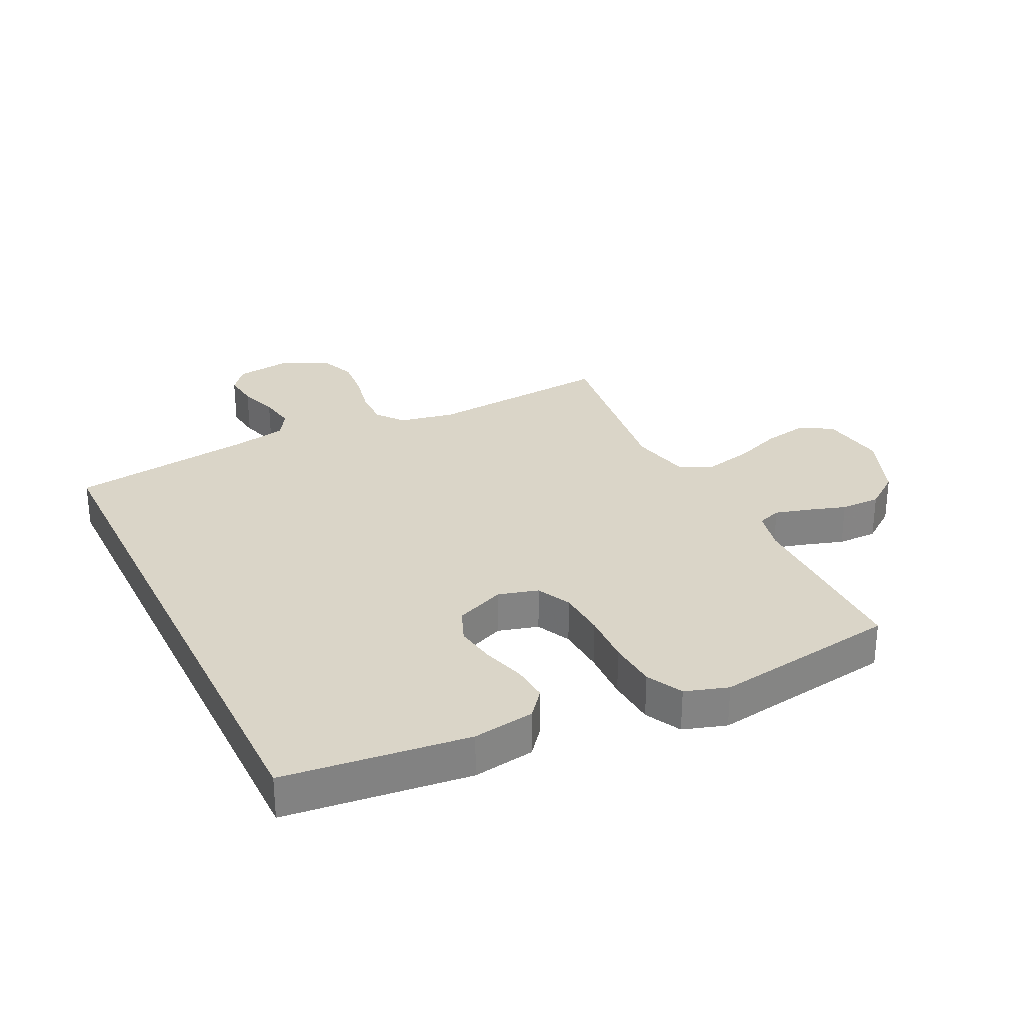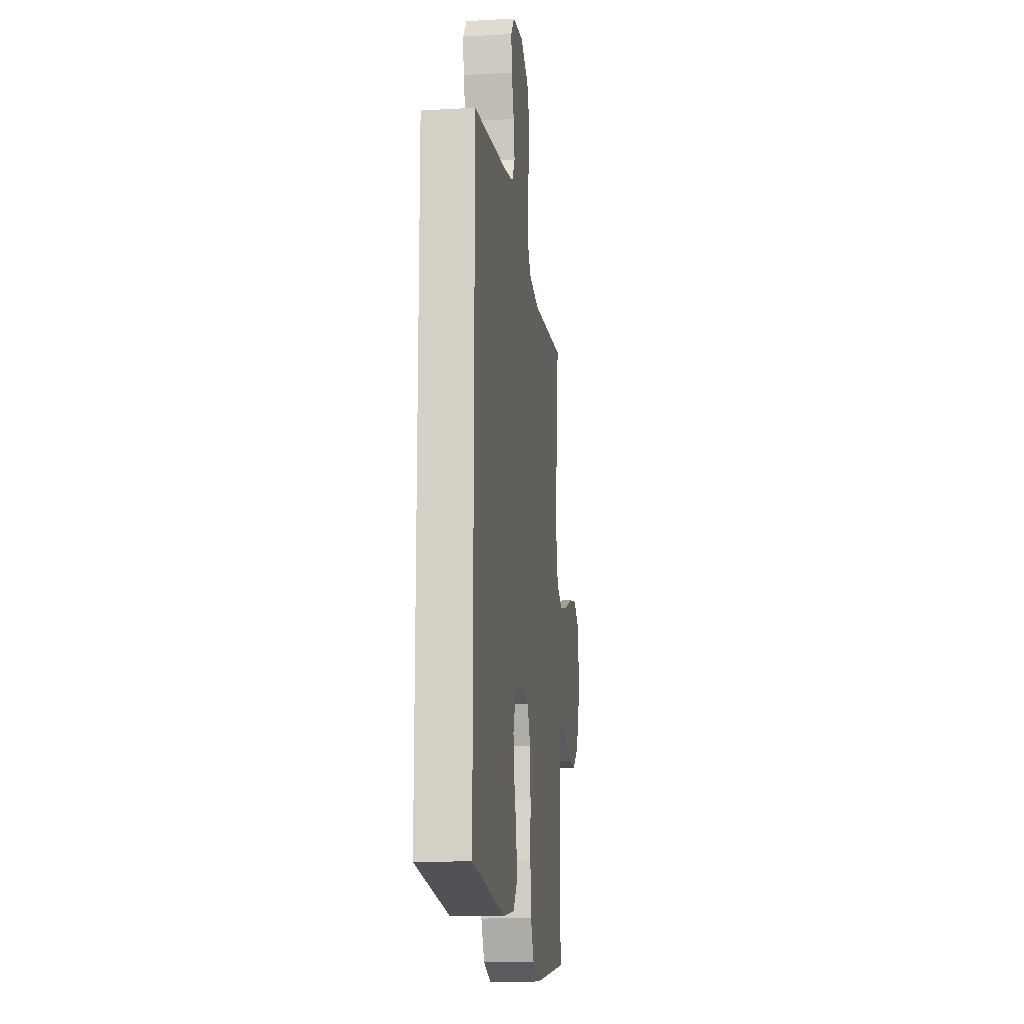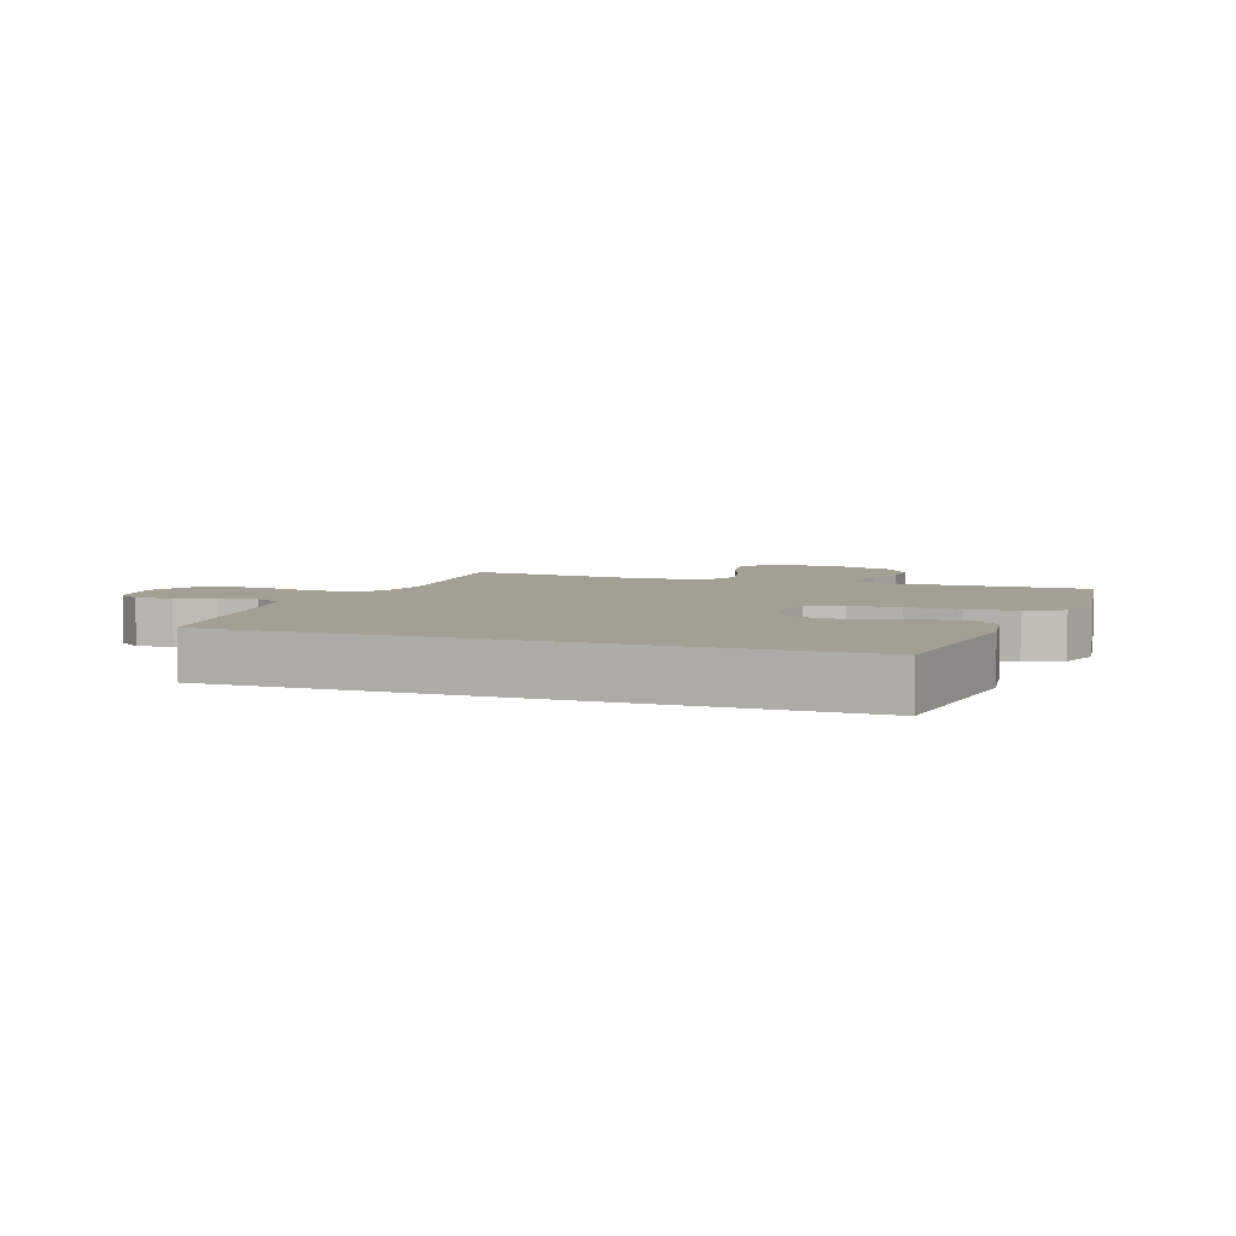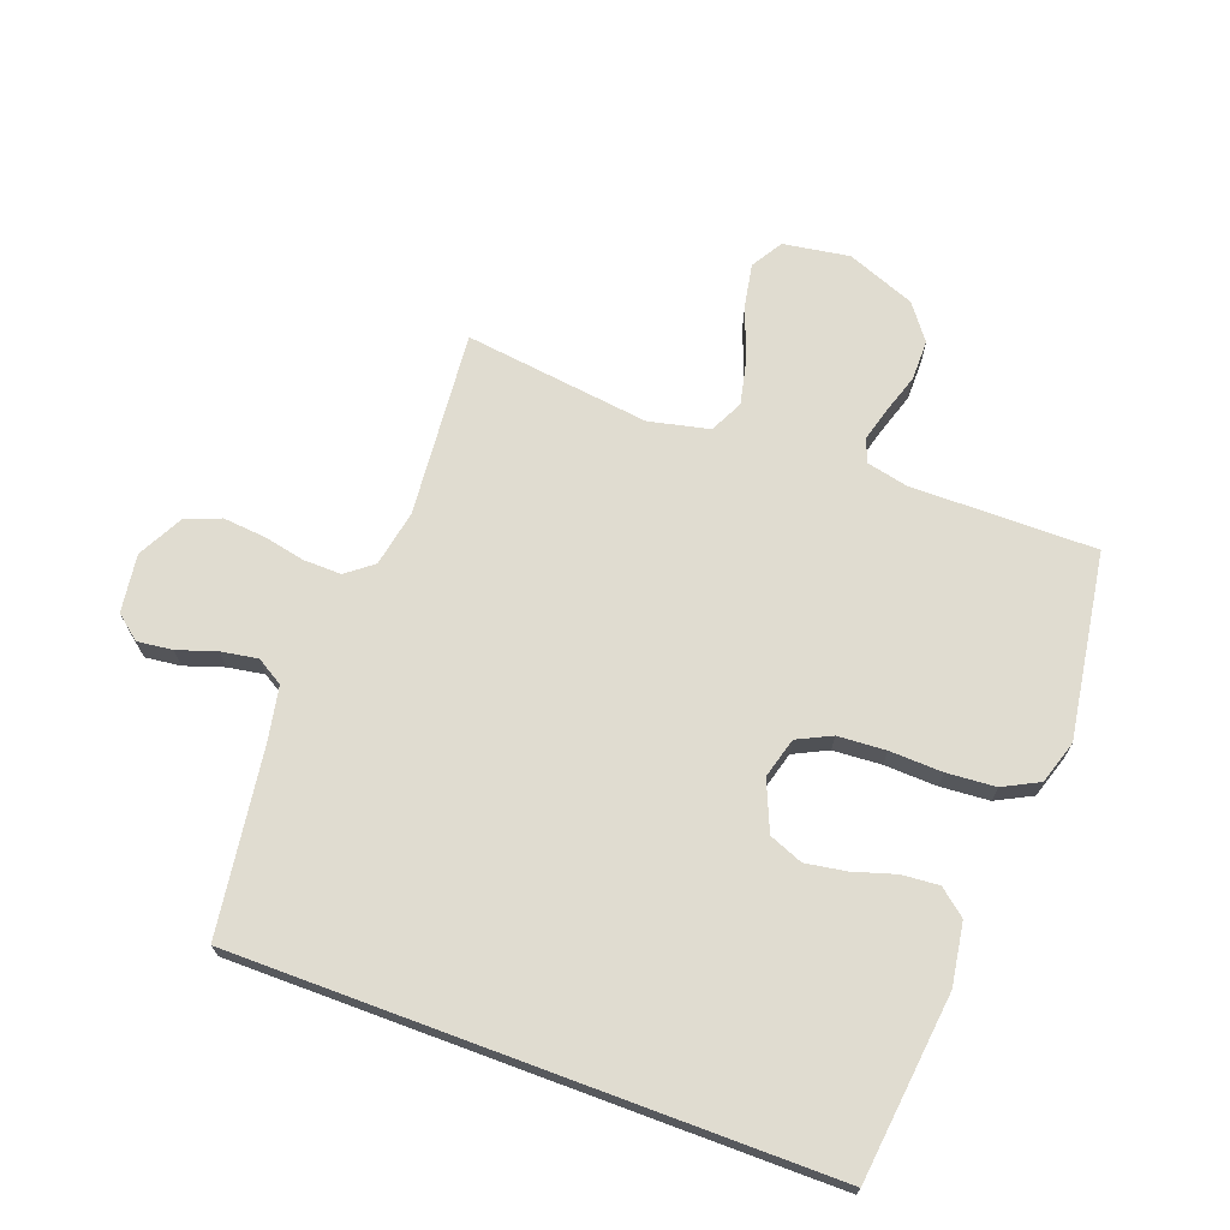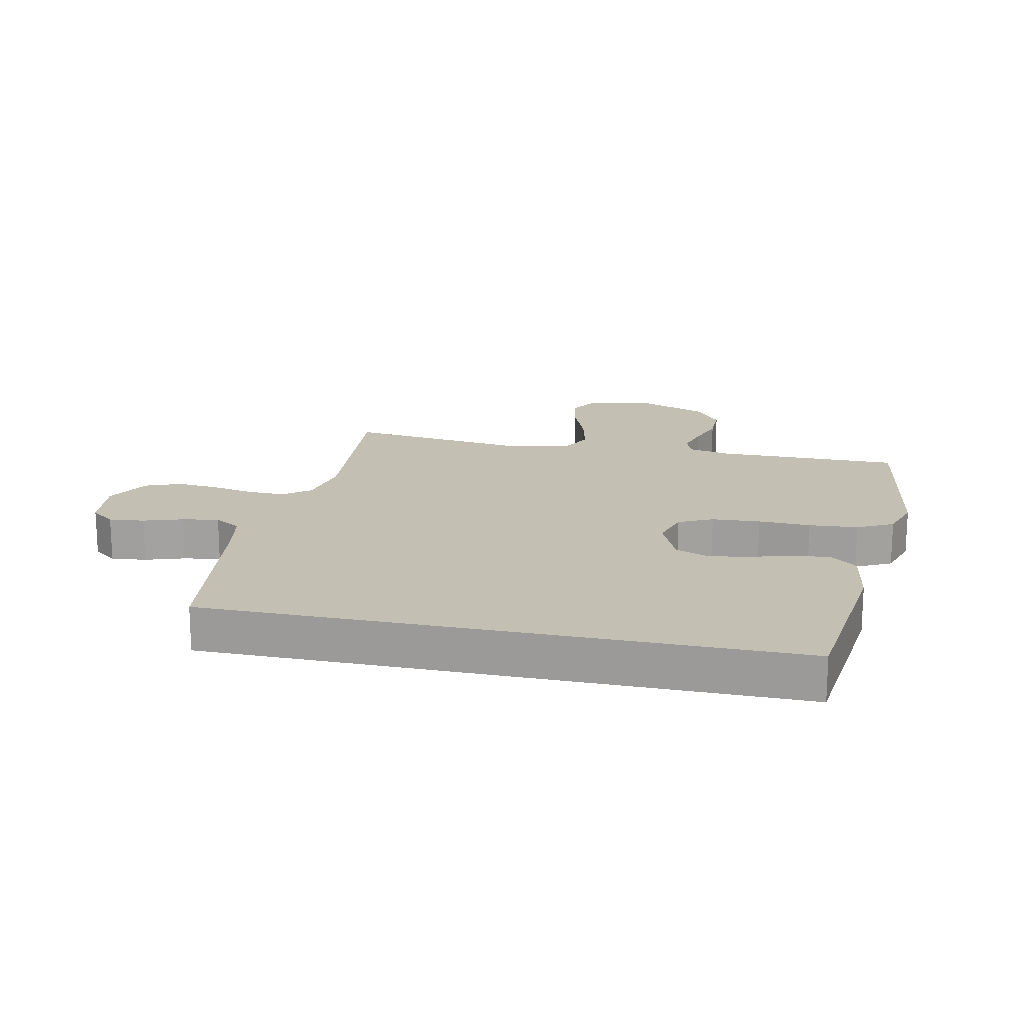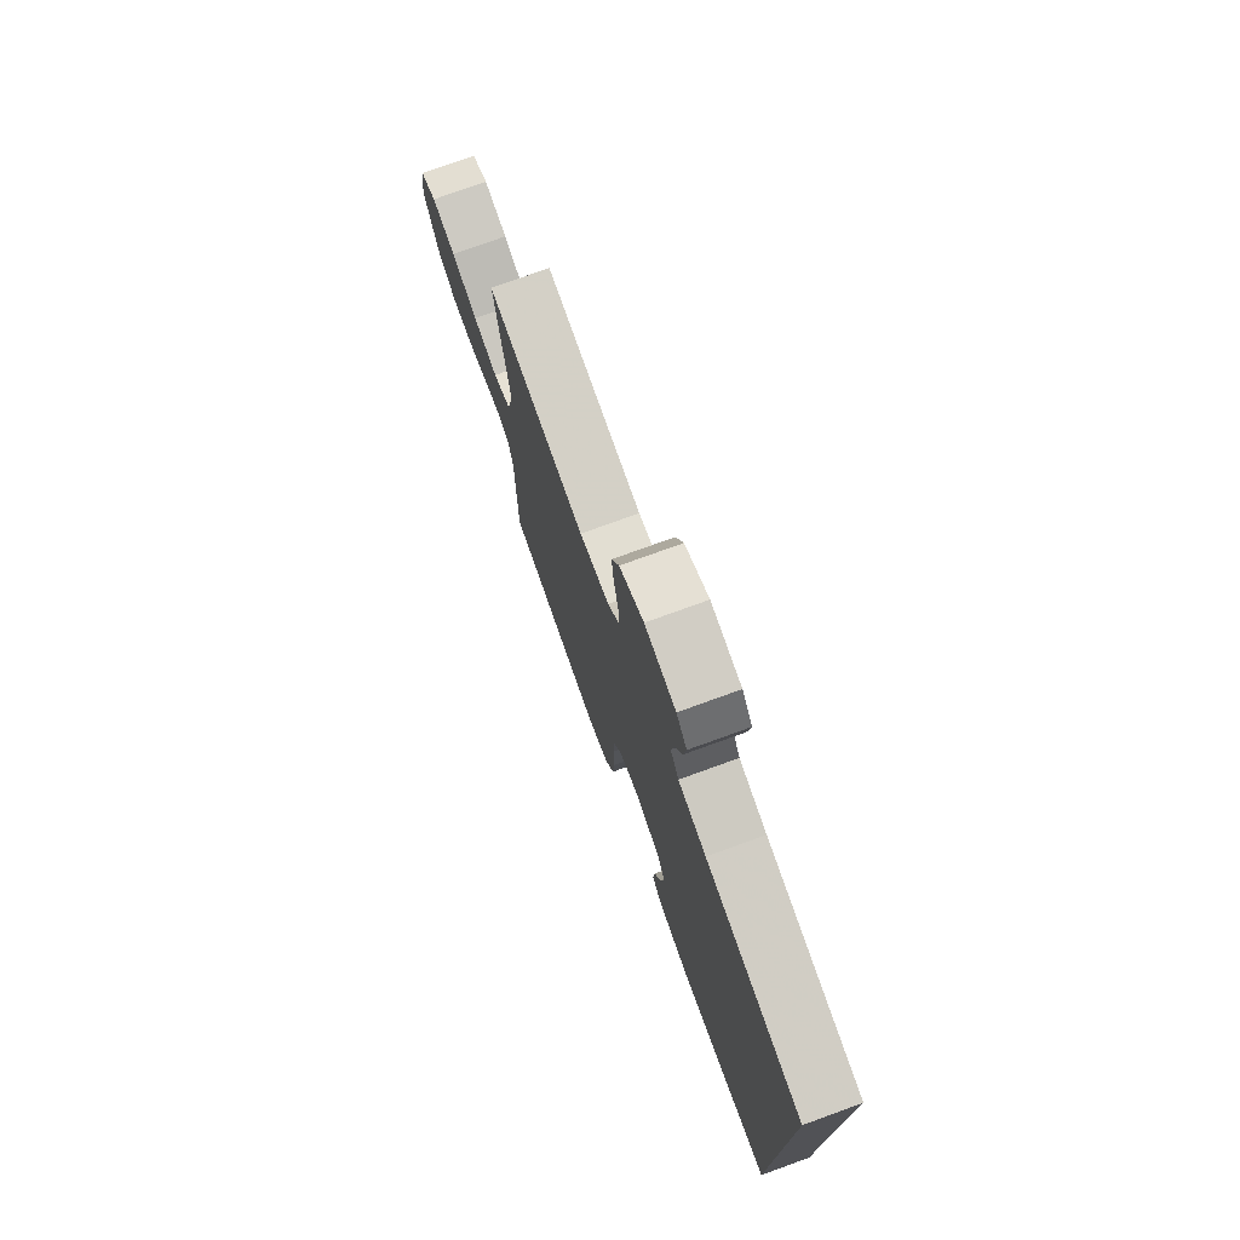
<metadata>
{"format":"obj","ext":"obj","renderer":"f3d","projection":"perspective","resolution":1024,"background":"white","views":[{"elev":29.3,"azim":154.1,"up":"+Y"},{"elev":-15.0,"azim":97.0,"up":"+Z"},{"elev":5.3,"azim":109.9,"up":"+Y"},{"elev":69.6,"azim":110.4,"up":"+Y"},{"elev":17.7,"azim":102.2,"up":"+Y"},{"elev":76.4,"azim":70.1,"up":"+Z"}]}
</metadata>
<code>
v 0.5 0.07 0.491
v 0.5 0.07 -0.461
v 0.2 0.07 -0.494
v 0.1 0.07 -0.478
v 0.065 0.07 -0.435
v 0.07 0.07 -0.375
v 0.091 0.07 -0.307
v 0.102 0.07 -0.241
v 0.08 0.07 -0.186
v 0 0.07 -0.152
v -0.065 0.07 -0.17
v -0.092 0.07 -0.225
v -0.097 0.07 -0.303
v -0.094 0.07 -0.388
v -0.1 0.07 -0.467
v -0.13 0.07 -0.525
v -0.2 0.07 -0.547
v -0.5 0.07 -0.5
v -0.498 0.07 -0.2
v -0.513 0.07 -0.133
v -0.551 0.07 -0.119
v -0.606 0.07 -0.134
v -0.669 0.07 -0.154
v -0.734 0.07 -0.154
v -0.791 0.07 -0.111
v -0.834 0.07 0
v -0.817 0.07 0.107
v -0.766 0.07 0.138
v -0.693 0.07 0.124
v -0.613 0.07 0.093
v -0.538 0.07 0.076
v -0.484 0.07 0.102
v -0.462 0.07 0.2
v -0.5 0.07 0.5
v -0.2 0.07 0.473
v -0.109 0.07 0.49
v -0.075 0.07 0.533
v -0.076 0.07 0.594
v -0.09 0.07 0.663
v -0.096 0.07 0.731
v -0.073 0.07 0.788
v 0 0.07 0.826
v 0.094 0.07 0.813
v 0.126 0.07 0.773
v 0.119 0.07 0.716
v 0.098 0.07 0.653
v 0.088 0.07 0.594
v 0.114 0.07 0.551
v 0.2 0.07 0.534
v 0.5 0 0.491
v 0.5 0 -0.461
v 0.2 0 -0.494
v 0.1 0 -0.478
v 0.065 0 -0.435
v 0.07 0 -0.375
v 0.091 0 -0.307
v 0.102 0 -0.241
v 0.08 0 -0.186
v 0 0 -0.152
v -0.065 0 -0.17
v -0.092 0 -0.225
v -0.097 0 -0.303
v -0.094 0 -0.388
v -0.1 0 -0.467
v -0.13 0 -0.525
v -0.2 0 -0.547
v -0.5 0 -0.5
v -0.498 0 -0.2
v -0.513 0 -0.133
v -0.551 0 -0.119
v -0.606 0 -0.134
v -0.669 0 -0.154
v -0.734 0 -0.154
v -0.791 0 -0.111
v -0.834 0 0
v -0.817 0 0.107
v -0.766 0 0.138
v -0.693 0 0.124
v -0.613 0 0.093
v -0.538 0 0.076
v -0.484 0 0.102
v -0.462 0 0.2
v -0.5 0 0.5
v -0.2 0 0.473
v -0.109 0 0.49
v -0.075 0 0.533
v -0.076 0 0.594
v -0.09 0 0.663
v -0.096 0 0.731
v -0.073 0 0.788
v 0 0 0.826
v 0.094 0 0.813
v 0.126 0 0.773
v 0.119 0 0.716
v 0.098 0 0.653
v 0.088 0 0.594
v 0.114 0 0.551
v 0.2 0 0.534
f 44 45 46
f 43 44 46
f 42 43 46
f 41 42 46
f 40 41 46
f 39 40 46
f 38 39 46
f 37 38 46 47
f 36 37 47 48
f 33 34 35
f 32 33 35 36
f 28 29 30
f 27 28 30
f 26 27 30
f 25 26 30
f 24 25 30
f 23 24 30
f 22 23 30
f 21 22 30 31
f 20 21 31 32
f 17 18 19
f 16 17 19
f 15 16 19
f 14 15 19
f 13 14 19
f 20 32 36
f 19 20 36
f 13 19 36
f 12 13 36
f 5 6 7
f 4 5 7
f 3 4 7
f 2 3 7
f 1 2 7
f 1 7 8
f 49 1 8 9
f 36 48 49
f 12 36 49
f 11 12 49
f 10 11 49
f 9 10 49
f 95 94 93
f 95 93 92
f 95 92 91
f 95 91 90
f 95 90 89
f 95 89 88
f 95 88 87
f 96 95 87 86
f 97 96 86 85
f 84 83 82
f 85 84 82 81
f 79 78 77
f 79 77 76
f 79 76 75
f 79 75 74
f 79 74 73
f 79 73 72
f 79 72 71
f 80 79 71 70
f 81 80 70 69
f 68 67 66
f 68 66 65
f 68 65 64
f 68 64 63
f 68 63 62
f 85 81 69
f 85 69 68
f 85 68 62
f 85 62 61
f 56 55 54
f 56 54 53
f 56 53 52
f 56 52 51
f 56 51 50
f 57 56 50
f 58 57 50 98
f 98 97 85
f 98 85 61
f 98 61 60
f 98 60 59
f 98 59 58
f 1 50 51 2
f 2 51 52 3
f 3 52 53 4
f 4 53 54 5
f 5 54 55 6
f 6 55 56 7
f 7 56 57 8
f 8 57 58 9
f 9 58 59 10
f 10 59 60 11
f 11 60 61 12
f 12 61 62 13
f 13 62 63 14
f 14 63 64 15
f 15 64 65 16
f 16 65 66 17
f 17 66 67 18
f 18 67 68 19
f 19 68 69 20
f 20 69 70 21
f 21 70 71 22
f 22 71 72 23
f 23 72 73 24
f 24 73 74 25
f 25 74 75 26
f 26 75 76 27
f 27 76 77 28
f 28 77 78 29
f 29 78 79 30
f 30 79 80 31
f 31 80 81 32
f 32 81 82 33
f 33 82 83 34
f 34 83 84 35
f 35 84 85 36
f 36 85 86 37
f 37 86 87 38
f 38 87 88 39
f 39 88 89 40
f 40 89 90 41
f 41 90 91 42
f 42 91 92 43
f 43 92 93 44
f 44 93 94 45
f 45 94 95 46
f 46 95 96 47
f 47 96 97 48
f 48 97 98 49
f 49 98 50 1

</code>
